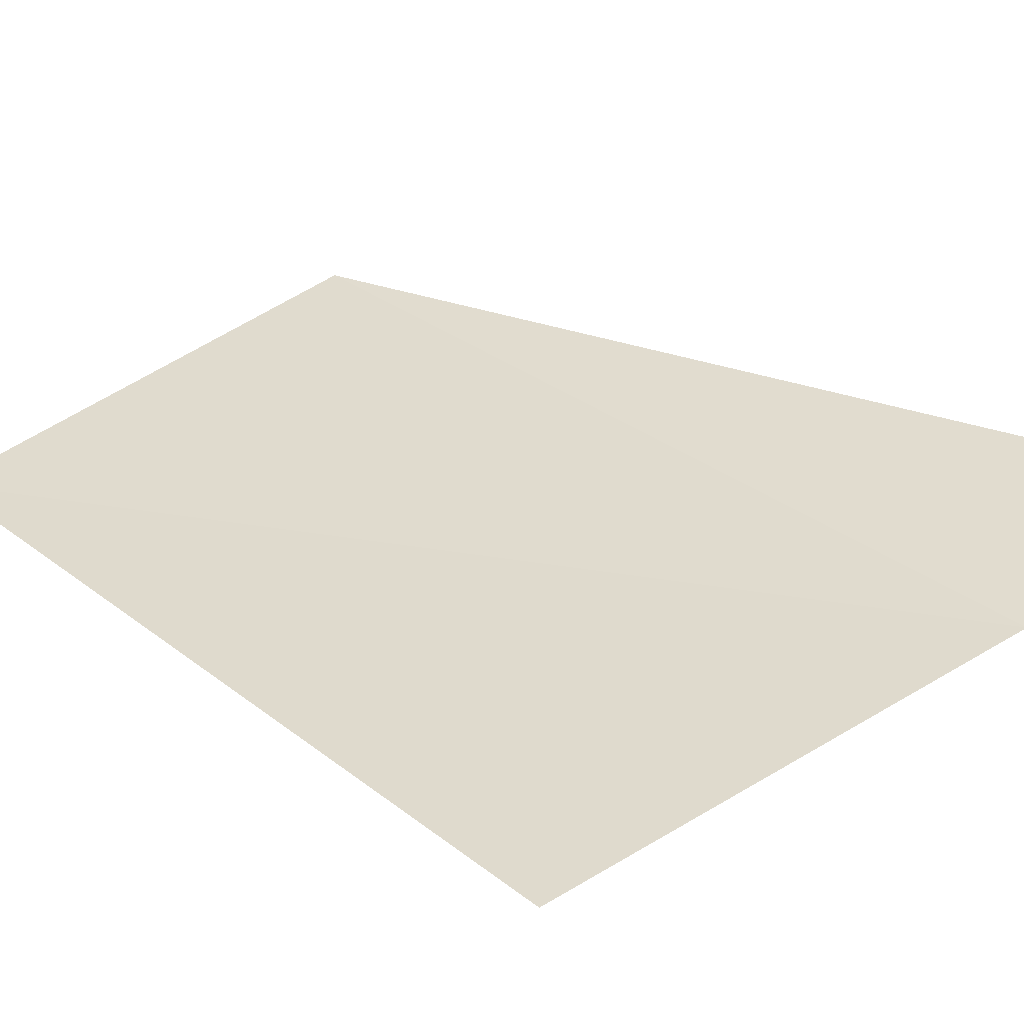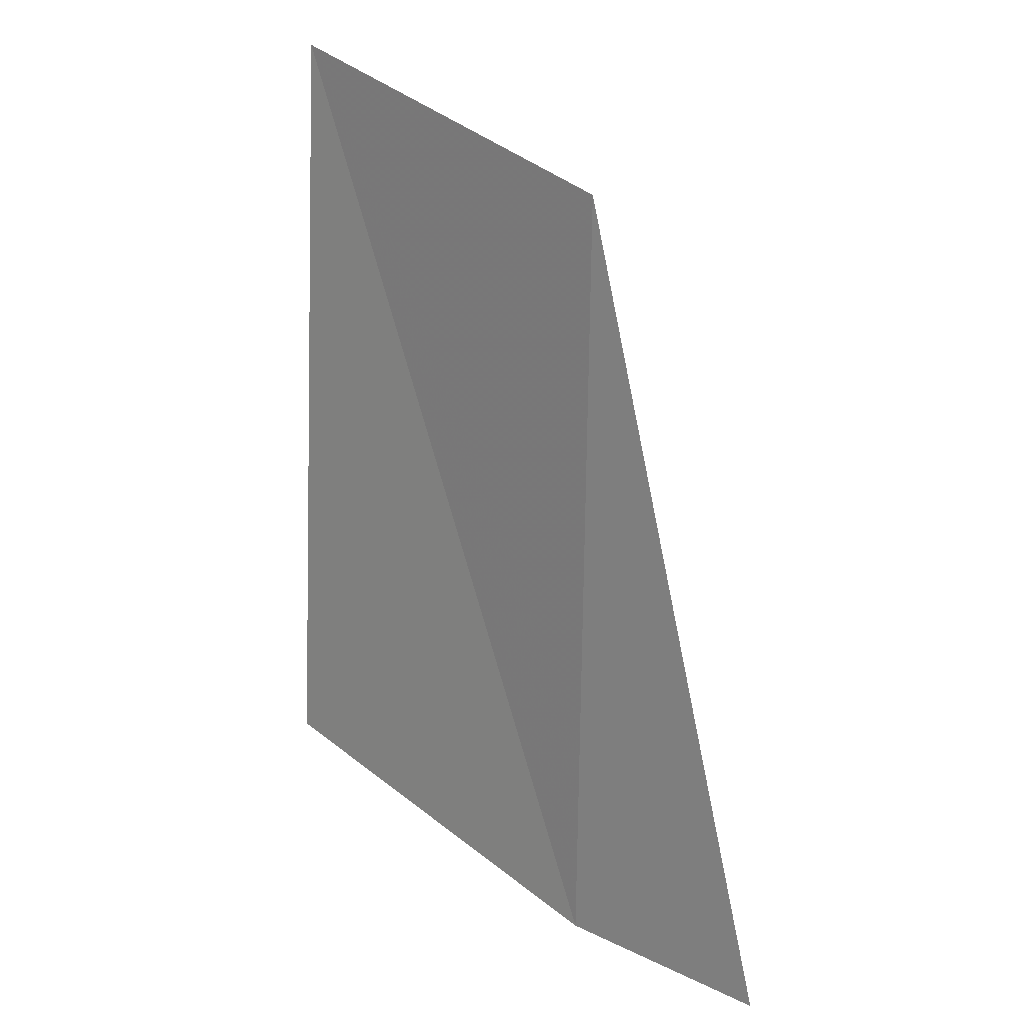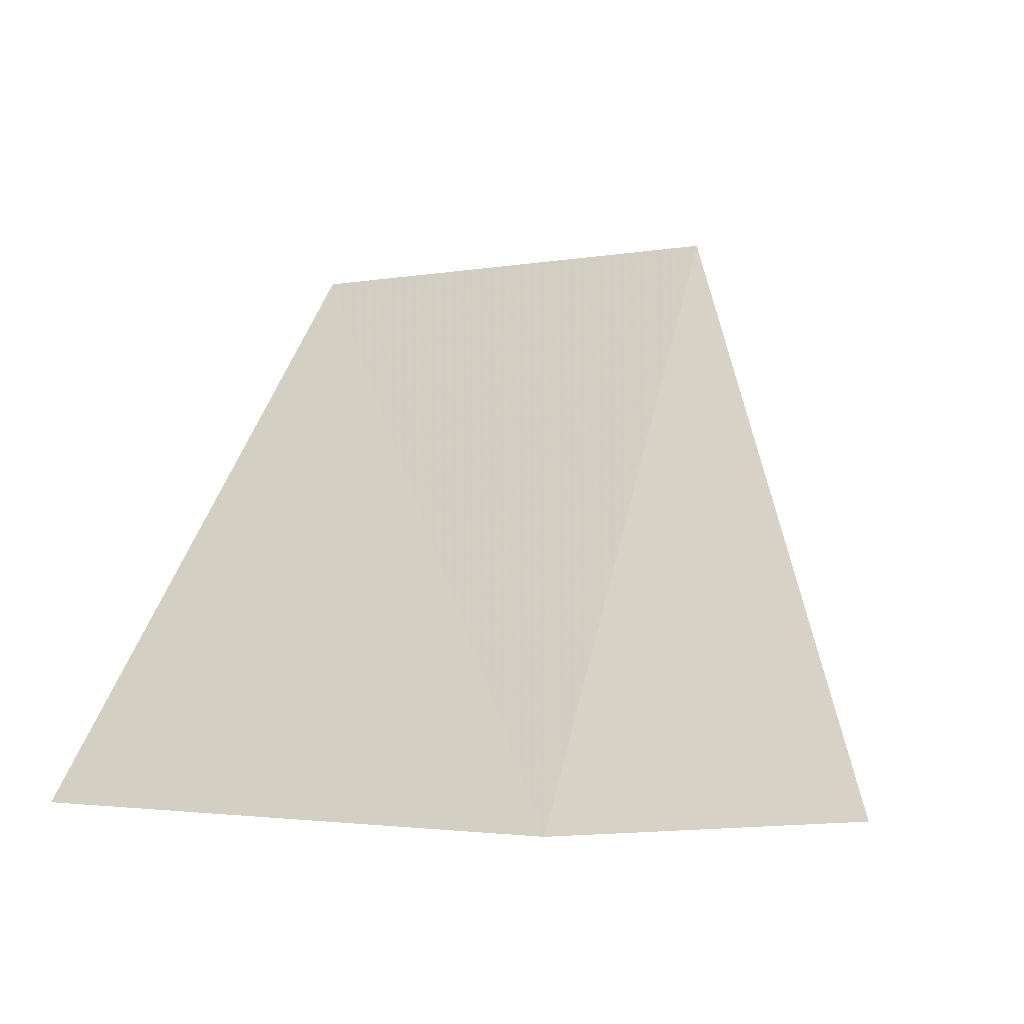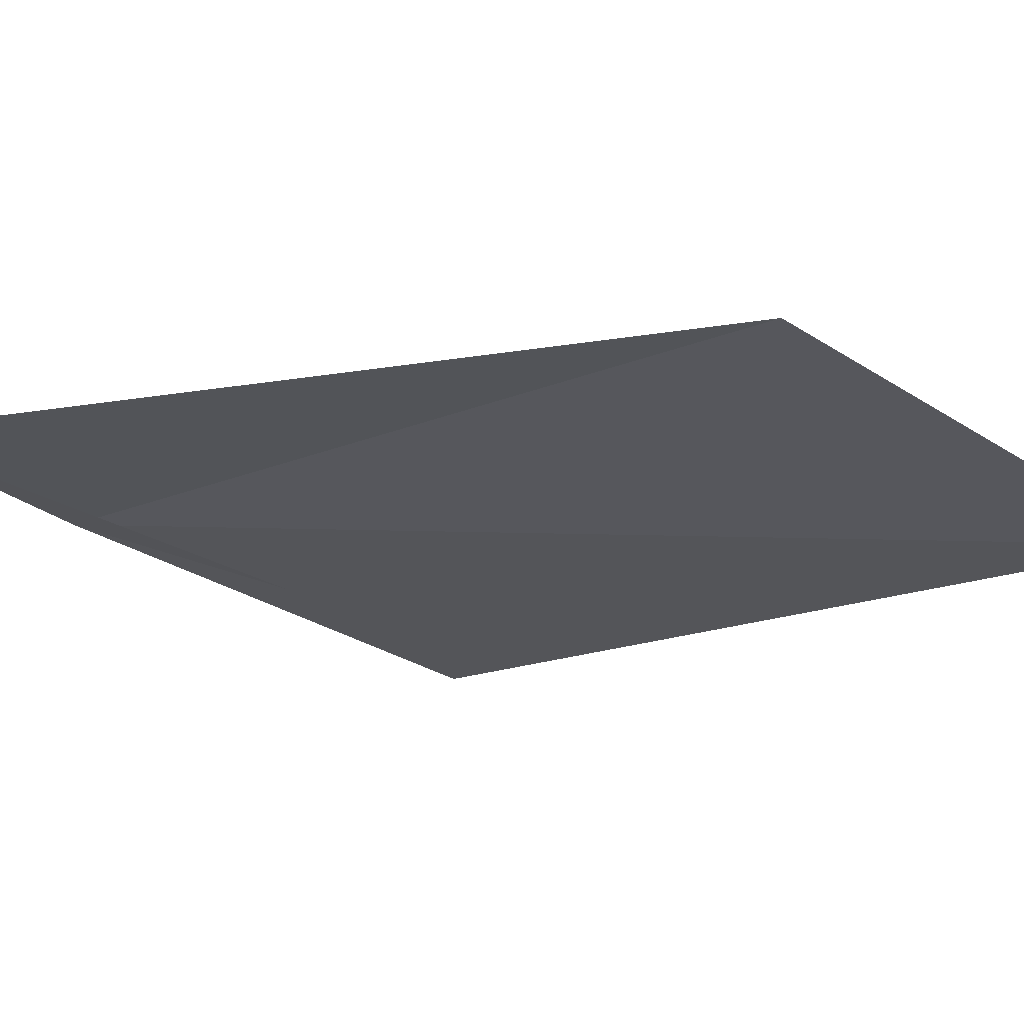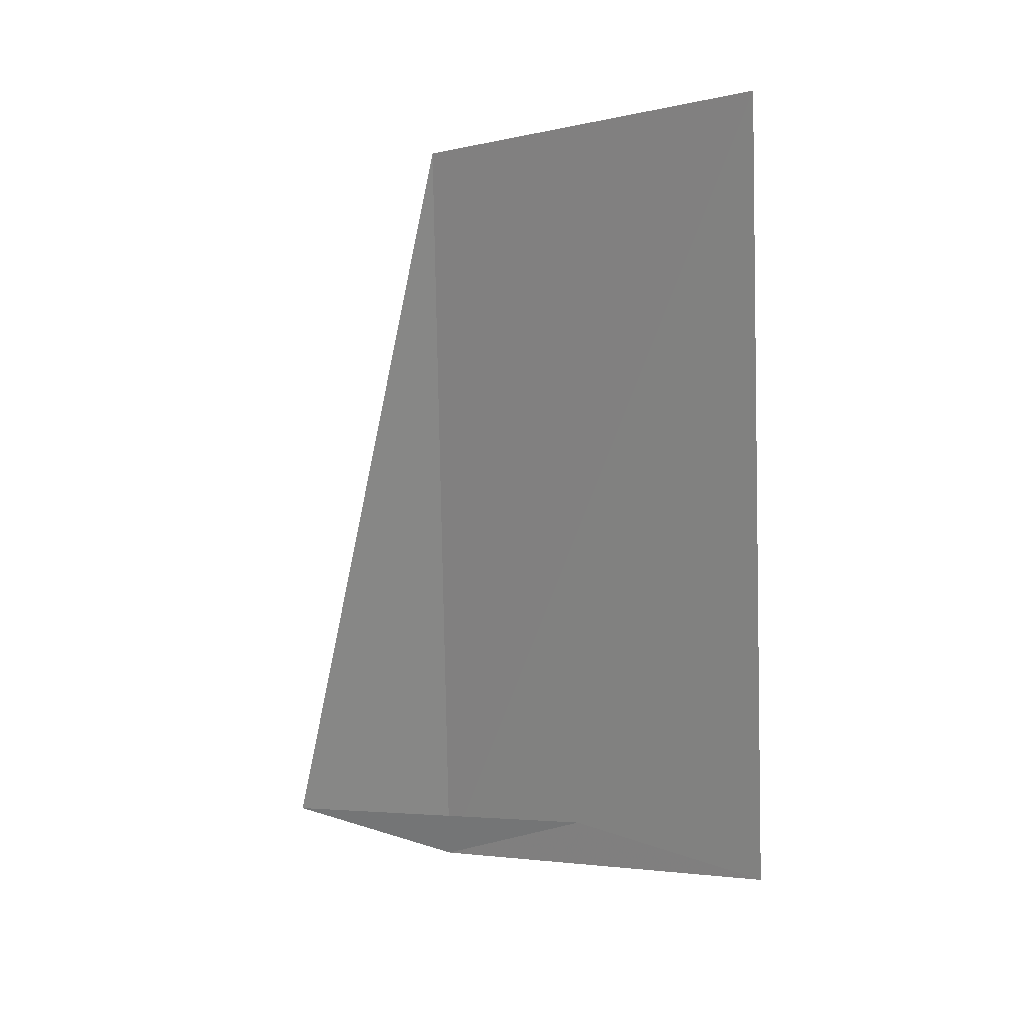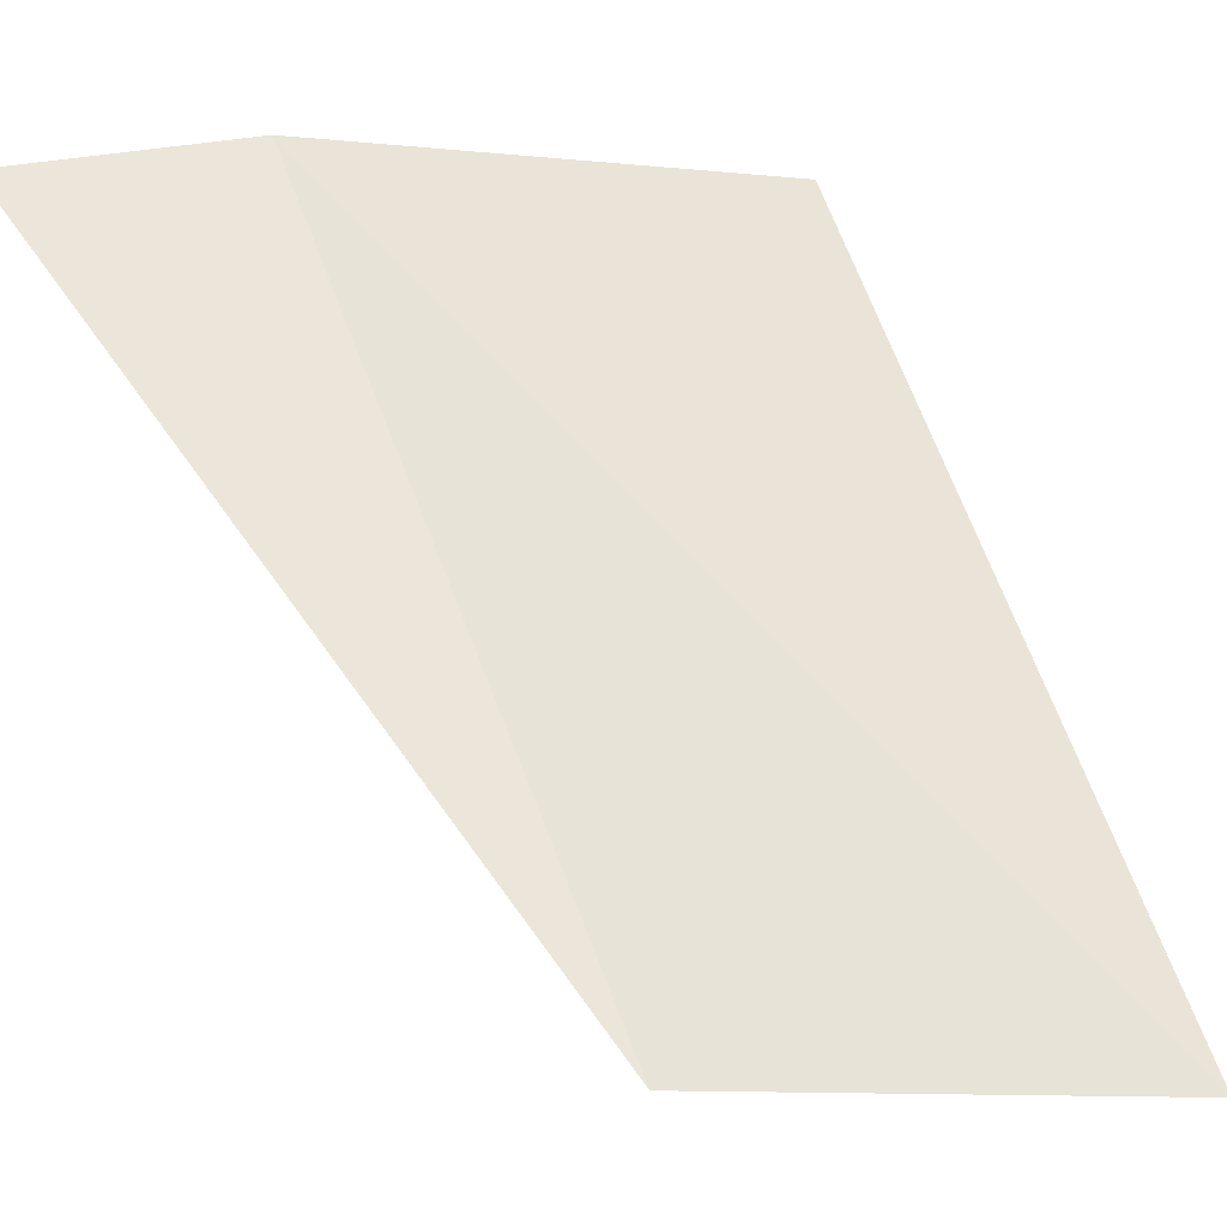
<metadata>
{"format":"obj","ext":"obj","renderer":"f3d","projection":"perspective","resolution":1024,"background":"white","views":[{"elev":26.6,"azim":134.7,"up":"+Y"},{"elev":17.9,"azim":-155.5,"up":"+Z"},{"elev":32.6,"azim":-171.5,"up":"+Y"},{"elev":-11.0,"azim":-50.3,"up":"+Y"},{"elev":22.2,"azim":21.4,"up":"+Z"},{"elev":63.4,"azim":-22.3,"up":"+Y"}]}
</metadata>
<code>
v -636.7 -343 -112.6
v -636 -343.2 -112.4
v -636.1 -343.1 -110.9
v -636.8 -342.9 -111.2
v -637.1 -342.9 -112.7
v -636.4 -343.1 -112.4
f 1 2 3
f 1 3 4
f 1 5 6
f 1 6 2
f 1 4 5

</code>
